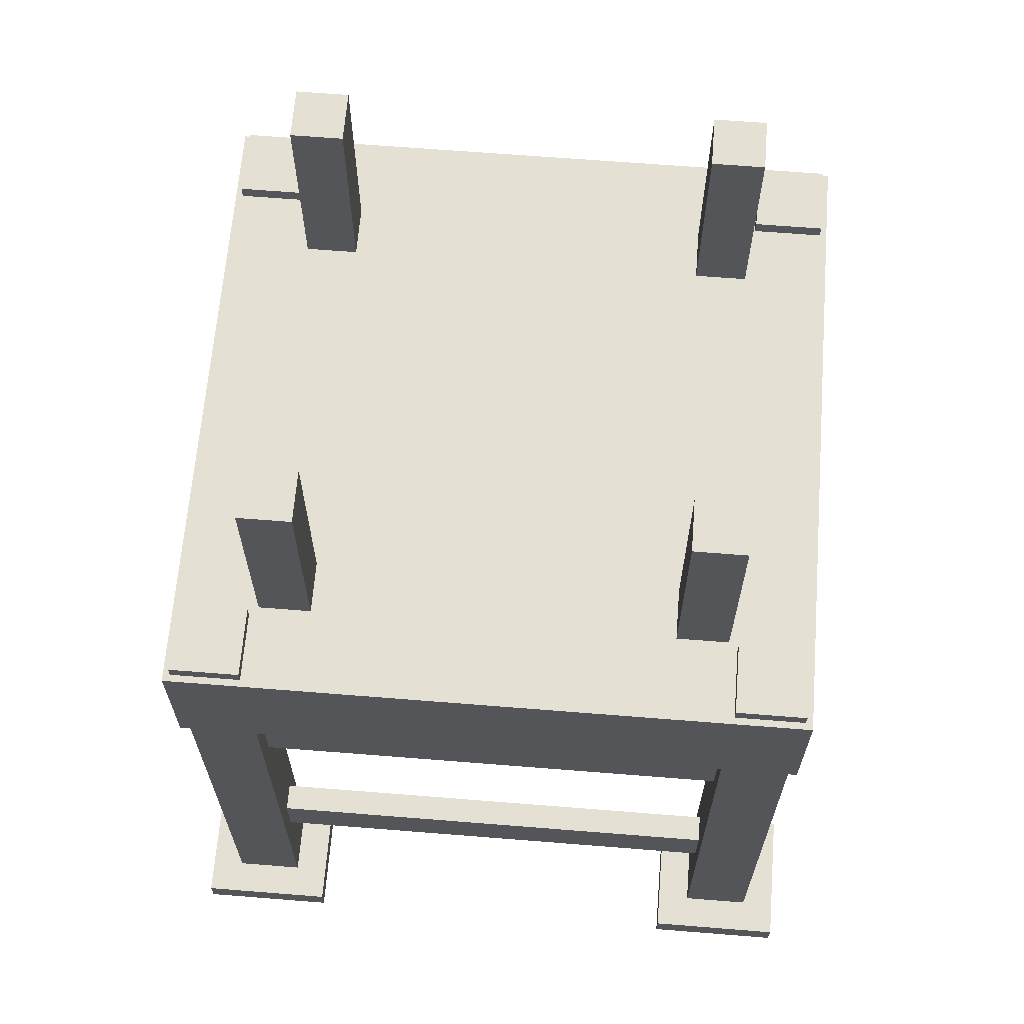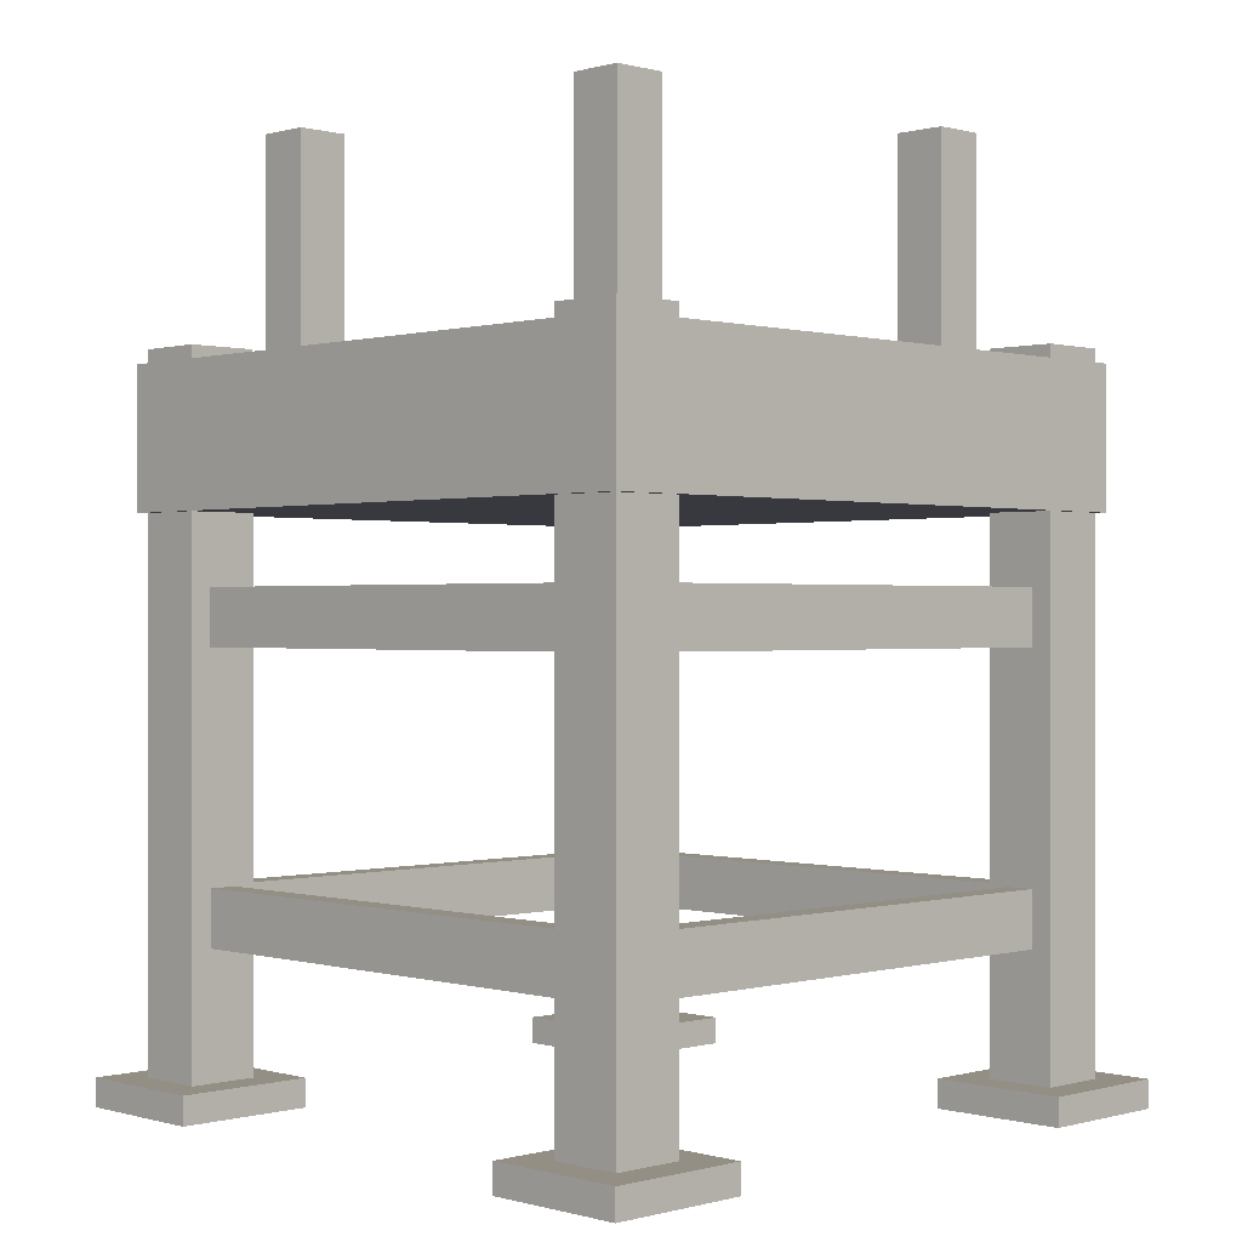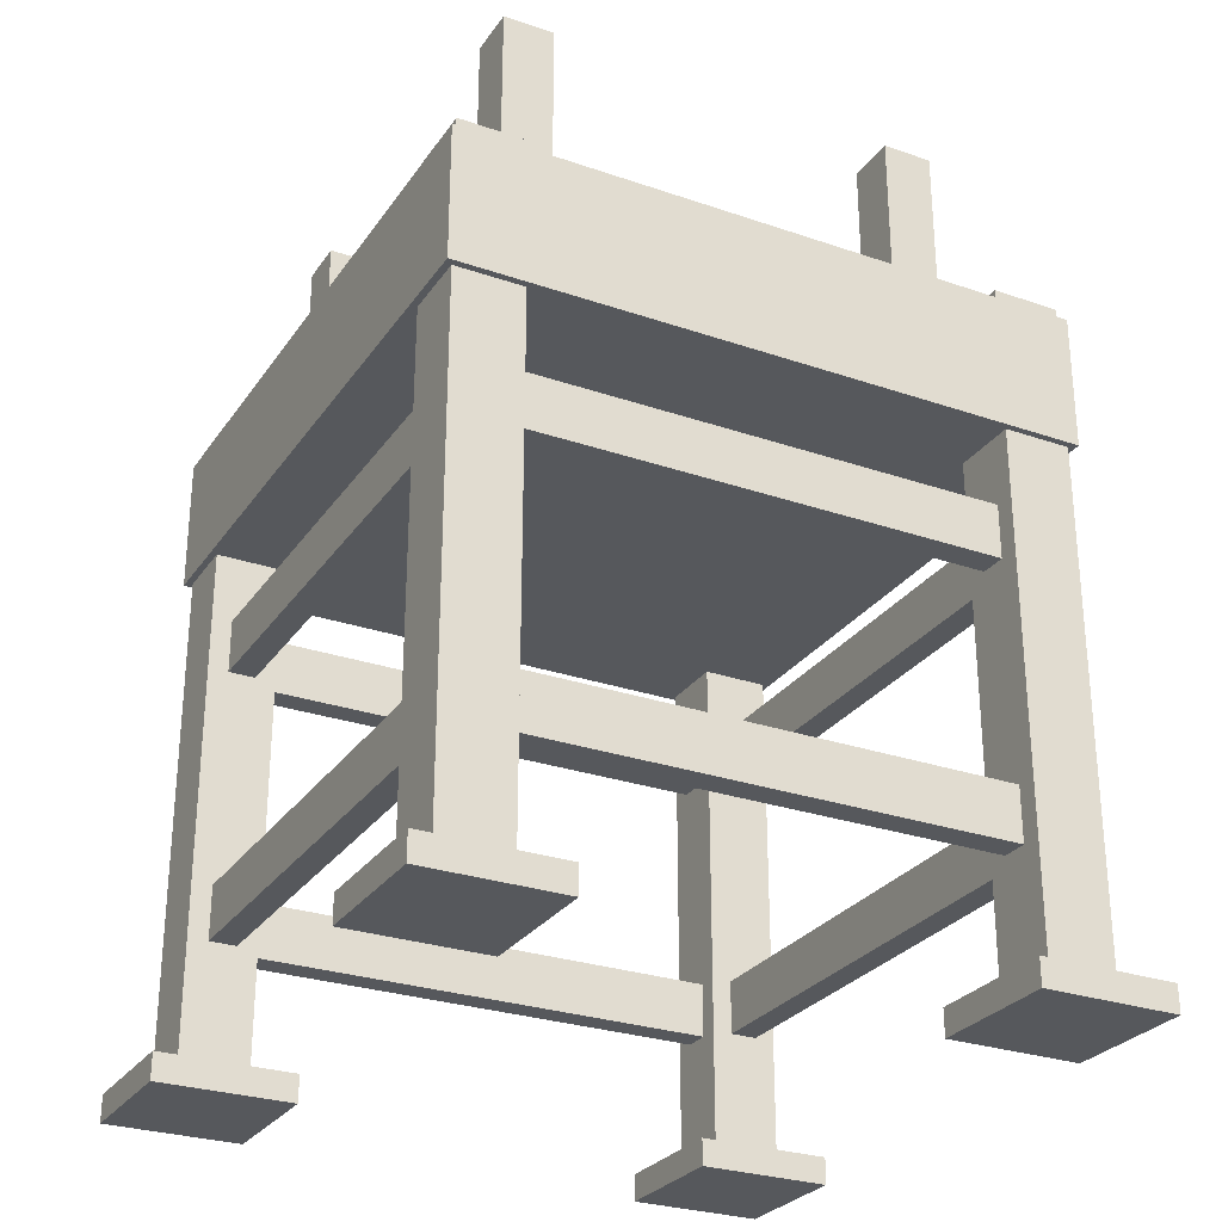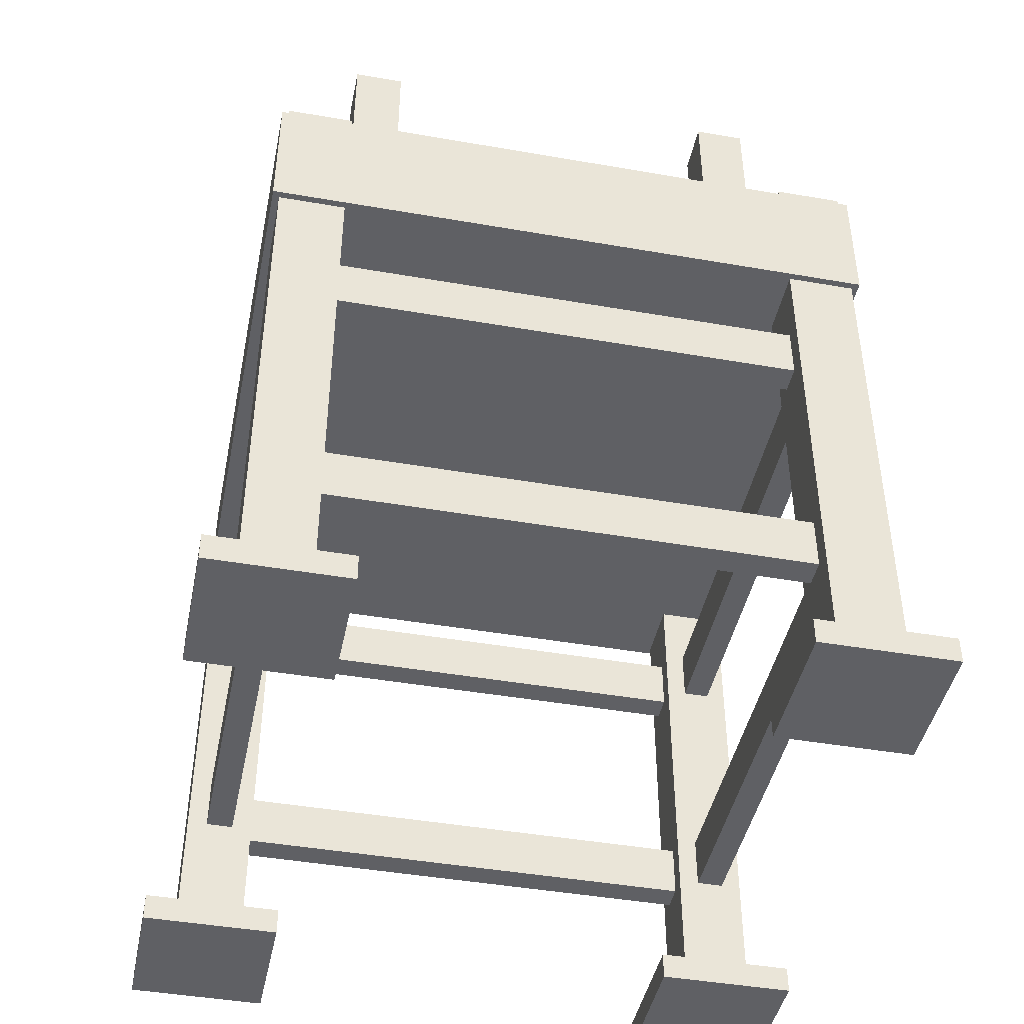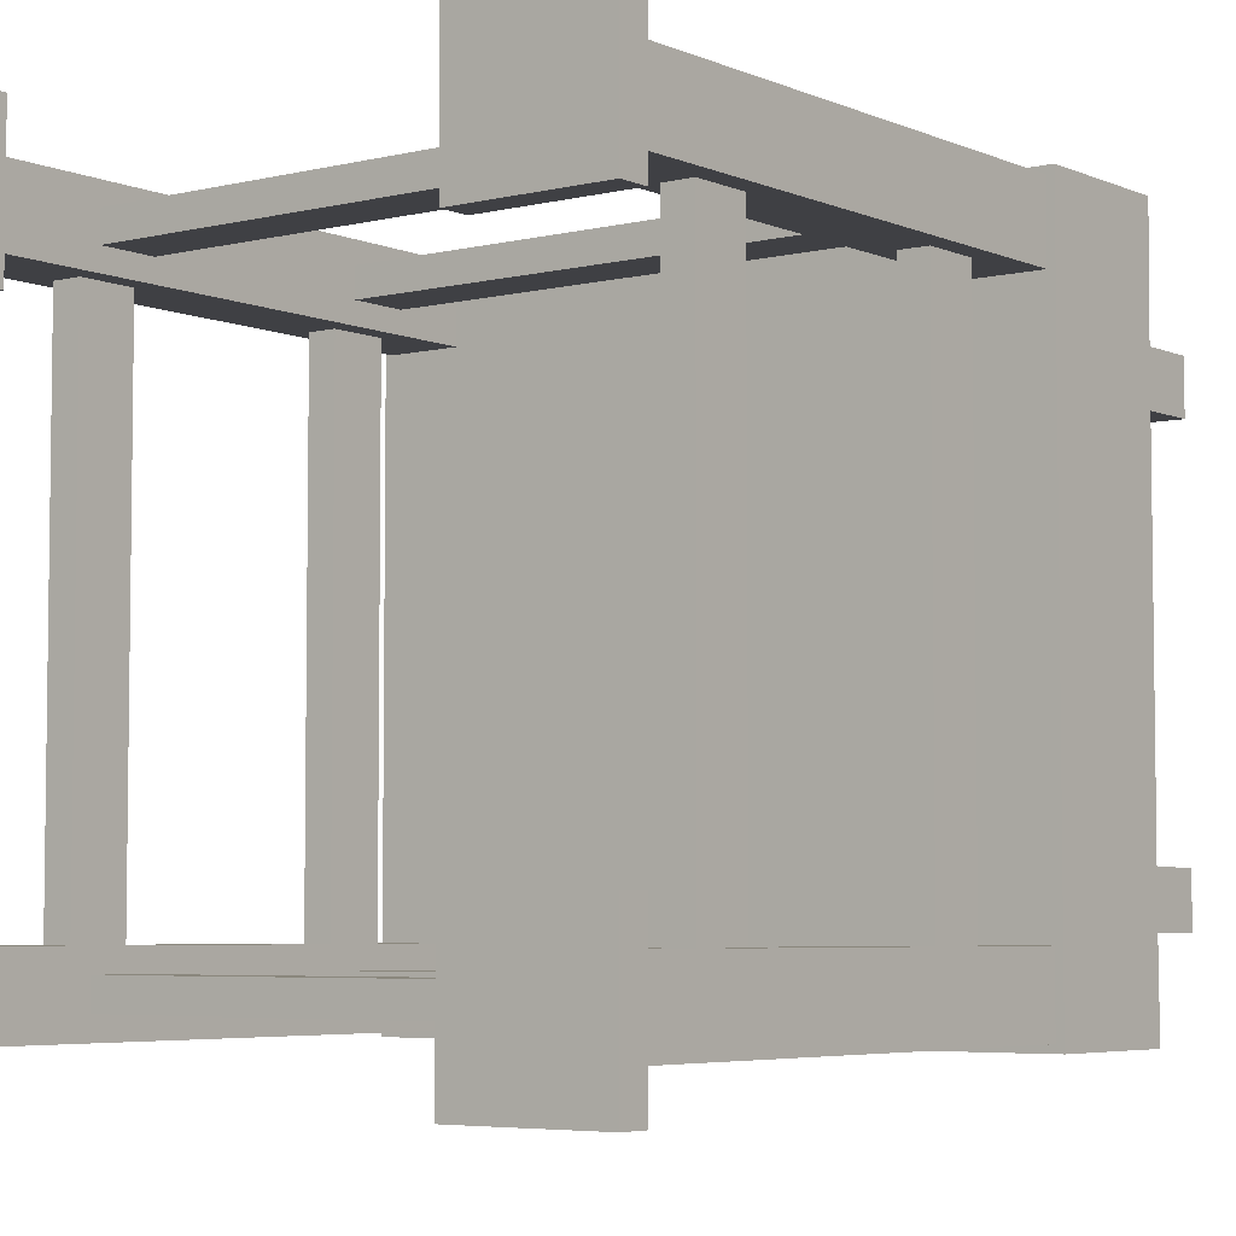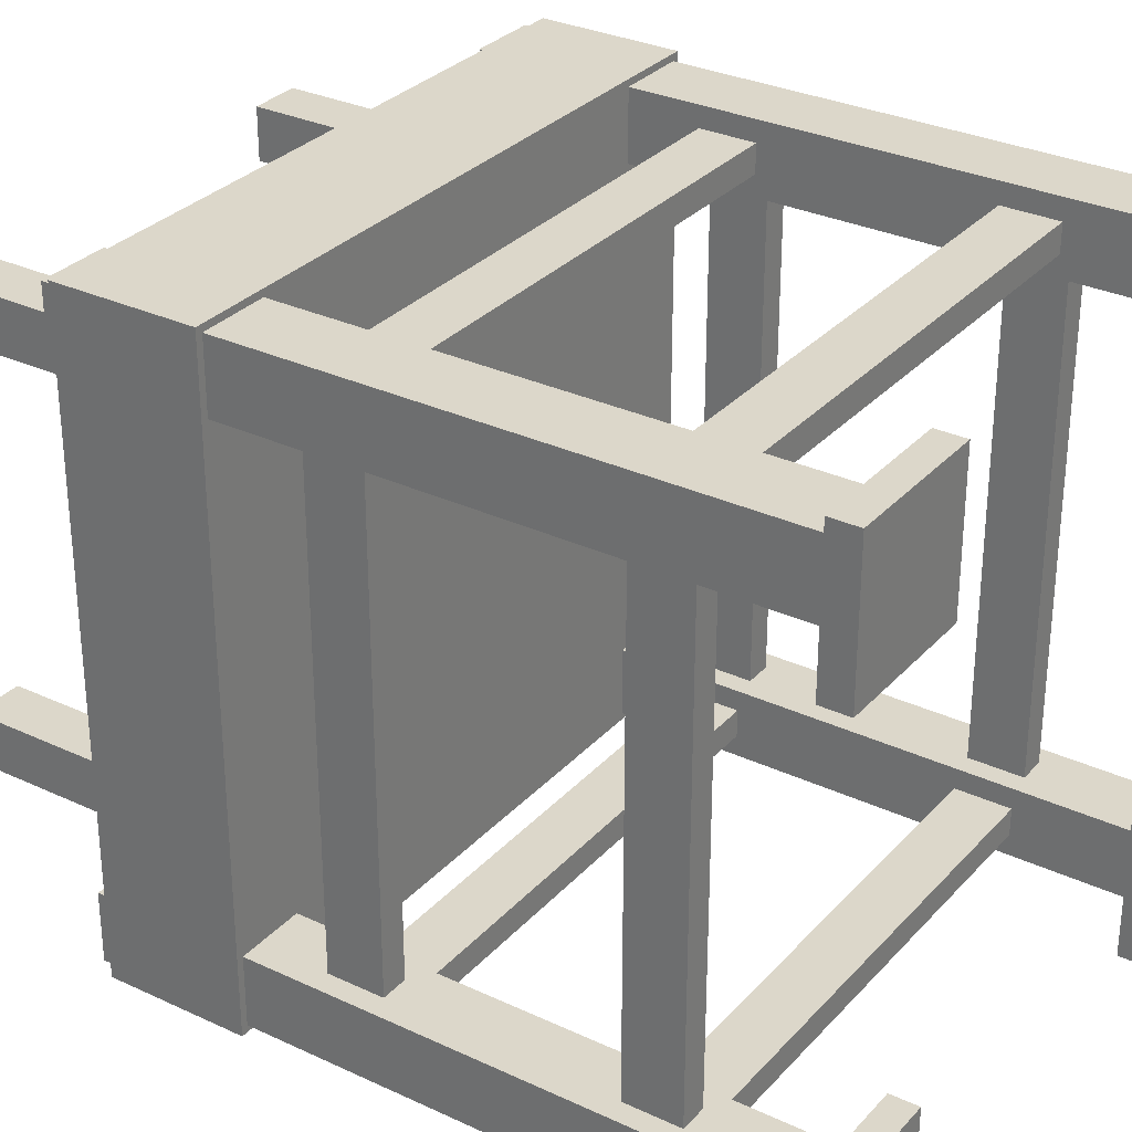
<metadata>
{"format":"obj","ext":"obj","renderer":"f3d","projection":"perspective","resolution":1024,"background":"white","views":[{"elev":65.3,"azim":4.6,"up":"+Y"},{"elev":0.1,"azim":-134.5,"up":"+Y"},{"elev":-28.0,"azim":62.4,"up":"+Y"},{"elev":-44.3,"azim":-11.5,"up":"+Y"},{"elev":-5.1,"azim":37.3,"up":"+Z"},{"elev":30.6,"azim":-56.0,"up":"+Z"}]}
</metadata>
<code>
o crusher_Cube.009
v 0.4594 2.256 -0.4594
v 0.4594 2.256 -0.5906
v 0.4594 1.639 -0.5906
v 0.4594 1.639 -0.4594
v -0.735 0.35 0.7002
v -0.735 0.35 -0.7002
v -0.665 0.35 -0.7002
v -0.735 0.49 -0.7002
v -0.735 0.49 0.7002
v -0.665 0.35 0.7002
v -0.665 0.49 0.7002
v -0.665 0.49 -0.7002
v -0.7002 1.19 -0.735
v -0.7002 1.05 -0.735
v -0.7002 1.05 -0.665
v 0.7002 1.19 -0.735
v 0.7002 1.05 -0.735
v 0.7002 1.19 -0.665
v 0.7002 1.05 -0.665
v -0.7002 1.19 -0.665
v 0.7002 0.35 0.735
v -0.7002 0.35 0.735
v -0.7002 0.35 0.665
v -0.7002 0.49 0.735
v 0.7002 0.49 0.735
v 0.7002 0.35 0.665
v 0.7002 0.49 0.665
v -0.7002 0.49 0.665
v 0.735 1.19 -0.7002
v 0.735 1.05 -0.7002
v 0.665 1.05 -0.7002
v 0.735 1.19 0.7002
v 0.735 1.05 0.7002
v 0.665 1.19 0.7002
v 0.665 1.05 0.7002
v 0.665 1.19 -0.7002
v 0.735 0.35 -0.7002
v 0.735 0.35 0.7002
v 0.665 0.35 0.7002
v 0.735 0.49 0.7002
v 0.735 0.49 -0.7002
v 0.665 0.35 -0.7002
v 0.665 0.49 -0.7002
v 0.665 0.49 0.7002
v 0.7002 1.19 0.735
v 0.7002 1.05 0.735
v 0.7002 1.05 0.665
v -0.7002 1.19 0.735
v -0.7002 1.05 0.735
v -0.7002 1.19 0.665
v -0.7002 1.05 0.665
v 0.7002 1.19 0.665
v -0.7002 0.35 -0.735
v 0.7002 0.35 -0.735
v 0.7002 0.35 -0.665
v 0.7002 0.49 -0.735
v -0.7002 0.49 -0.735
v -0.7002 0.35 -0.665
v -0.7002 0.49 -0.665
v 0.7002 0.49 -0.665
v -0.735 1.19 0.7002
v -0.735 1.05 0.7002
v -0.665 1.05 0.7002
v -0.735 1.19 -0.7002
v -0.735 1.05 -0.7002
v -0.665 1.19 -0.7002
v -0.665 1.05 -0.7002
v -0.665 1.19 0.7002
v 0.5906 1.639 -0.5906
v 0.5906 1.639 -0.4594
v 0.5906 2.256 -0.5906
v 0.5906 2.256 -0.4594
v -0.4594 1.639 -0.5906
v -0.4594 2.256 -0.5906
v -0.4594 2.256 -0.4594
v -0.5906 1.639 -0.5906
v -0.4594 1.639 -0.4594
v -0.5906 1.639 -0.4594
v -0.5906 2.256 -0.4594
v -0.5906 2.256 -0.5906
v 0.4594 1.639 0.5906
v 0.4594 2.256 0.5906
v 0.4594 2.256 0.4594
v 0.5906 1.639 0.5906
v 0.4594 1.639 0.4594
v 0.5906 1.639 0.4594
v 0.5906 2.256 0.4594
v 0.5906 2.256 0.5906
v -0.4594 2.256 0.4594
v -0.4594 2.256 0.5906
v -0.4594 1.639 0.5906
v -0.5906 1.639 0.5906
v -0.5906 1.639 0.4594
v -0.4594 1.639 0.4594
v -0.5906 2.256 0.5906
v -0.5906 2.256 0.4594
v -0.8054 1.715 -0.805
v -0.8053 1.365 -0.805
v -0.8053 1.365 0.805
v 0.8054 1.715 -0.805
v 0.8053 1.365 -0.805
v 0.8054 1.715 0.805
v 0.8053 1.365 0.805
v -0.8054 1.715 0.805
v 0.6125 1.75 -0.6125
v 0.6125 1.75 -0.7875
v 0.6125 0 -0.7875
v 0.7875 0 -0.7875
v 0.7875 0 -0.6125
v 0.6125 0 -0.6125
v 0.7875 1.75 -0.7875
v 0.7875 1.75 -0.6125
v 0.875 -0.0342 -0.875
v 0.875 -0.0342 -0.525
v 0.525 -0.0342 -0.525
v 0.525 0.0358 -0.875
v 0.525 0.0358 -0.525
v 0.875 0.0358 -0.525
v 0.875 0.0358 -0.875
v 0.525 -0.0342 -0.875
v -0.6125 0 -0.7875
v -0.6125 1.75 -0.7875
v -0.6125 1.75 -0.6125
v -0.7875 0 -0.7875
v -0.6125 0 -0.6125
v -0.7875 0 -0.6125
v -0.7875 1.75 -0.6125
v -0.7875 1.75 -0.7875
v -0.875 -0.0342 -0.875
v -0.525 -0.0342 -0.875
v -0.525 -0.0342 -0.525
v -0.875 0.0358 -0.525
v -0.525 0.0358 -0.525
v -0.525 0.0358 -0.875
v -0.875 -0.0342 -0.525
v -0.875 0.0358 -0.875
v 0.6125 -0 0.7875
v 0.6125 1.75 0.7875
v 0.6125 1.75 0.6125
v 0.7875 -0 0.7875
v 0.6125 -0 0.6125
v 0.7875 -0 0.6125
v 0.7875 1.75 0.6125
v 0.7875 1.75 0.7875
v 0.875 -0.0342 0.875
v 0.525 -0.0342 0.875
v 0.525 -0.0342 0.525
v 0.875 0.0358 0.525
v 0.525 0.0358 0.525
v 0.525 0.0358 0.875
v 0.875 -0.0342 0.525
v 0.875 0.0358 0.875
v -0.6125 1.75 0.6125
v -0.6125 1.75 0.7875
v -0.6125 -0 0.7875
v -0.7875 -0 0.7875
v -0.7875 -0 0.6125
v -0.6125 -0 0.6125
v -0.7875 1.75 0.7875
v -0.7875 1.75 0.6125
v -0.875 -0.0342 0.875
v -0.875 -0.0342 0.525
v -0.525 -0.0342 0.525
v -0.525 0.0358 0.875
v -0.525 0.0358 0.525
v -0.875 0.0358 0.525
v -0.875 0.0358 0.875
v -0.525 -0.0342 0.875
f 1 2 3
f 4 1 3
f 5 6 7
f 8 6 5
f 9 5 10
f 8 9 11
f 11 10 7
f 12 7 6
f 13 14 15
f 16 17 14
f 18 19 17
f 20 15 19
f 14 17 19
f 16 13 20
f 21 22 23
f 24 22 21
f 25 21 26
f 24 25 27
f 27 26 23
f 28 23 22
f 29 30 31
f 32 33 30
f 34 35 33
f 36 31 35
f 30 33 35
f 32 29 36
f 37 38 39
f 40 38 37
f 41 37 42
f 40 41 43
f 43 42 39
f 44 39 38
f 45 46 47
f 48 49 46
f 50 51 49
f 52 47 51
f 46 49 51
f 48 45 52
f 53 54 55
f 56 54 53
f 57 53 58
f 56 57 59
f 59 58 55
f 60 55 54
f 61 62 63
f 64 65 62
f 66 67 65
f 68 63 67
f 62 65 67
f 64 61 68
f 69 70 4
f 69 3 2
f 71 72 70
f 71 2 1
f 72 1 4
f 73 74 75
f 76 73 77
f 74 73 76
f 78 79 80
f 80 79 75
f 77 75 79
f 81 82 83
f 84 81 85
f 82 81 84
f 86 87 88
f 88 87 83
f 85 83 87
f 89 90 91
f 92 93 94
f 92 91 90
f 95 96 93
f 95 90 89
f 96 89 94
f 97 98 99
f 97 100 101
f 102 103 101
f 102 104 99
f 100 97 104
f 101 103 99
f 105 106 107
f 108 109 110
f 108 107 106
f 111 112 109
f 106 105 112
f 112 105 110
f 113 114 115
f 116 117 118
f 119 118 114
f 118 117 115
f 115 117 116
f 113 120 116
f 121 122 123
f 124 121 125
f 122 121 124
f 126 127 128
f 127 123 122
f 125 123 127
f 129 130 131
f 132 133 134
f 135 132 136
f 131 133 132
f 131 130 134
f 134 130 129
f 137 138 139
f 140 137 141
f 138 137 140
f 142 143 144
f 143 139 138
f 141 139 143
f 145 146 147
f 148 149 150
f 151 148 152
f 147 149 148
f 147 146 150
f 150 146 145
f 153 154 155
f 156 157 158
f 156 155 154
f 159 160 157
f 154 153 160
f 160 153 158
f 161 162 163
f 164 165 166
f 167 166 162
f 166 165 163
f 163 165 164
f 161 168 164
f 10 5 7
f 9 8 5
f 11 9 10
f 12 8 11
f 12 11 7
f 8 12 6
f 20 13 15
f 13 16 14
f 16 18 17
f 18 20 19
f 15 14 19
f 18 16 20
f 26 21 23
f 25 24 21
f 27 25 26
f 28 24 27
f 28 27 23
f 24 28 22
f 36 29 31
f 29 32 30
f 32 34 33
f 34 36 35
f 31 30 35
f 34 32 36
f 42 37 39
f 41 40 37
f 43 41 42
f 44 40 43
f 44 43 39
f 40 44 38
f 52 45 47
f 45 48 46
f 48 50 49
f 50 52 51
f 47 46 51
f 50 48 52
f 58 53 55
f 57 56 53
f 59 57 58
f 60 56 59
f 60 59 55
f 56 60 54
f 68 61 63
f 61 64 62
f 64 66 65
f 66 68 67
f 63 62 67
f 66 64 68
f 3 69 4
f 71 69 2
f 69 71 70
f 72 71 1
f 70 72 4
f 77 73 75
f 78 76 77
f 80 74 76
f 76 78 80
f 74 80 75
f 78 77 79
f 85 81 83
f 86 84 85
f 88 82 84
f 84 86 88
f 82 88 83
f 86 85 87
f 94 89 91
f 91 92 94
f 95 92 90
f 92 95 93
f 96 95 89
f 93 96 94
f 104 97 99
f 98 97 101
f 100 102 101
f 103 102 99
f 102 100 104
f 98 101 99
f 110 105 107
f 107 108 110
f 111 108 106
f 108 111 109
f 111 106 112
f 109 112 110
f 120 113 115
f 119 116 118
f 113 119 114
f 114 118 115
f 120 115 116
f 119 113 116
f 125 121 123
f 126 124 125
f 128 122 124
f 124 126 128
f 128 127 122
f 126 125 127
f 135 129 131
f 136 132 134
f 129 135 136
f 135 131 132
f 133 131 134
f 136 134 129
f 141 137 139
f 142 140 141
f 144 138 140
f 140 142 144
f 144 143 138
f 142 141 143
f 151 145 147
f 152 148 150
f 145 151 152
f 151 147 148
f 149 147 150
f 152 150 145
f 158 153 155
f 155 156 158
f 159 156 154
f 156 159 157
f 159 154 160
f 157 160 158
f 168 161 163
f 167 164 166
f 161 167 162
f 162 166 163
f 168 163 164
f 167 161 164

</code>
